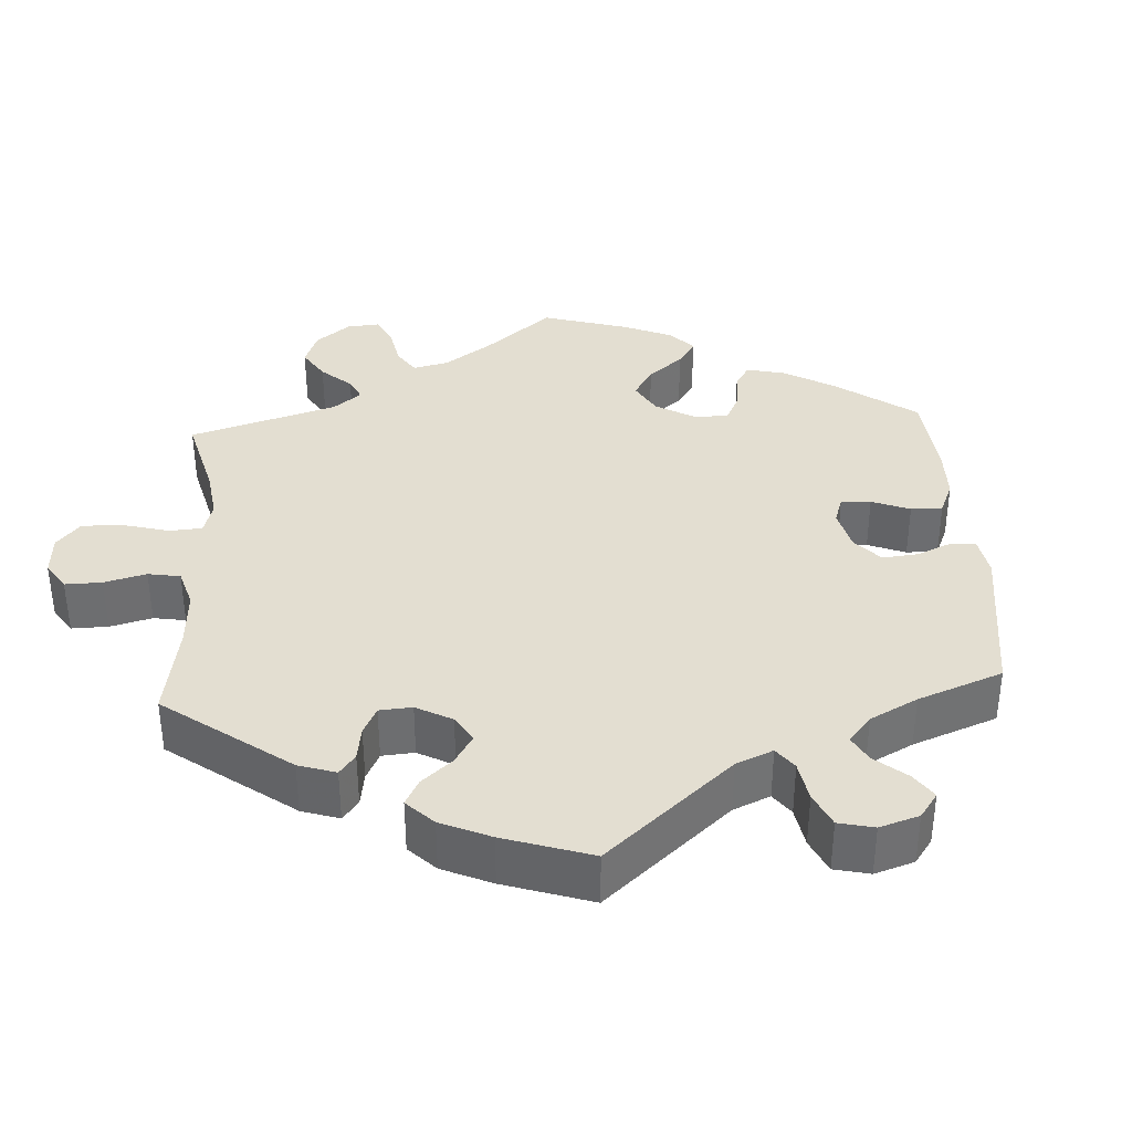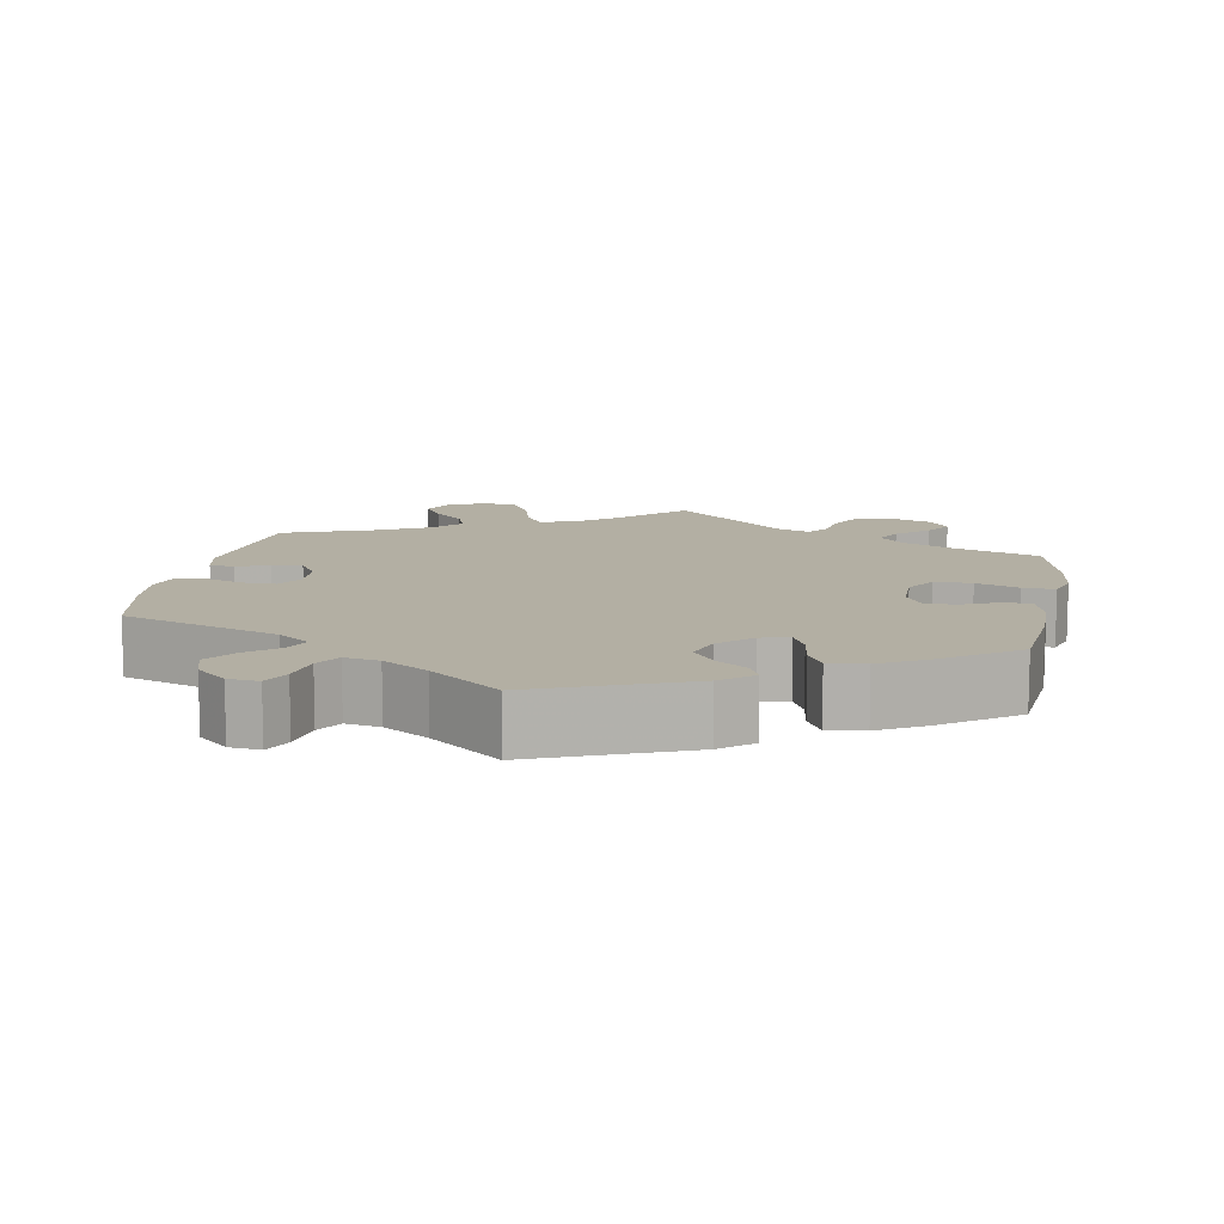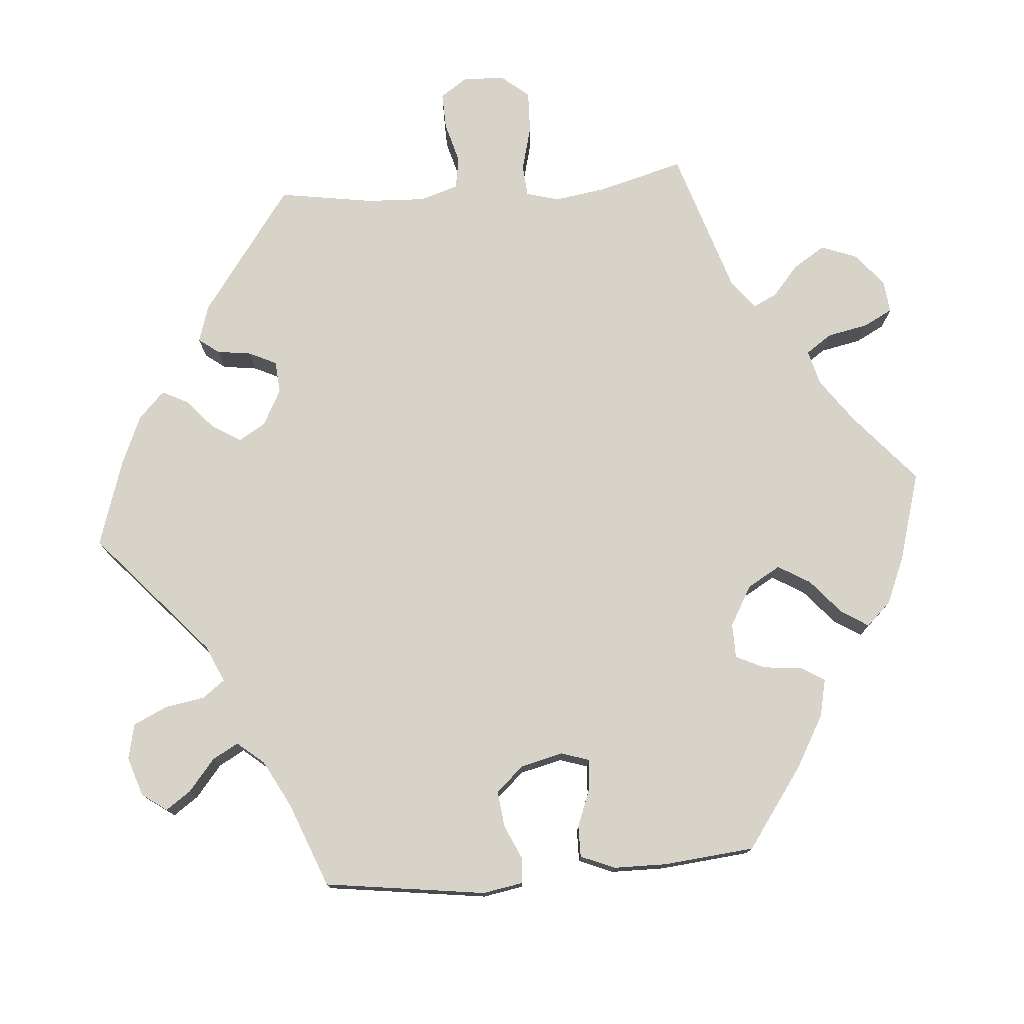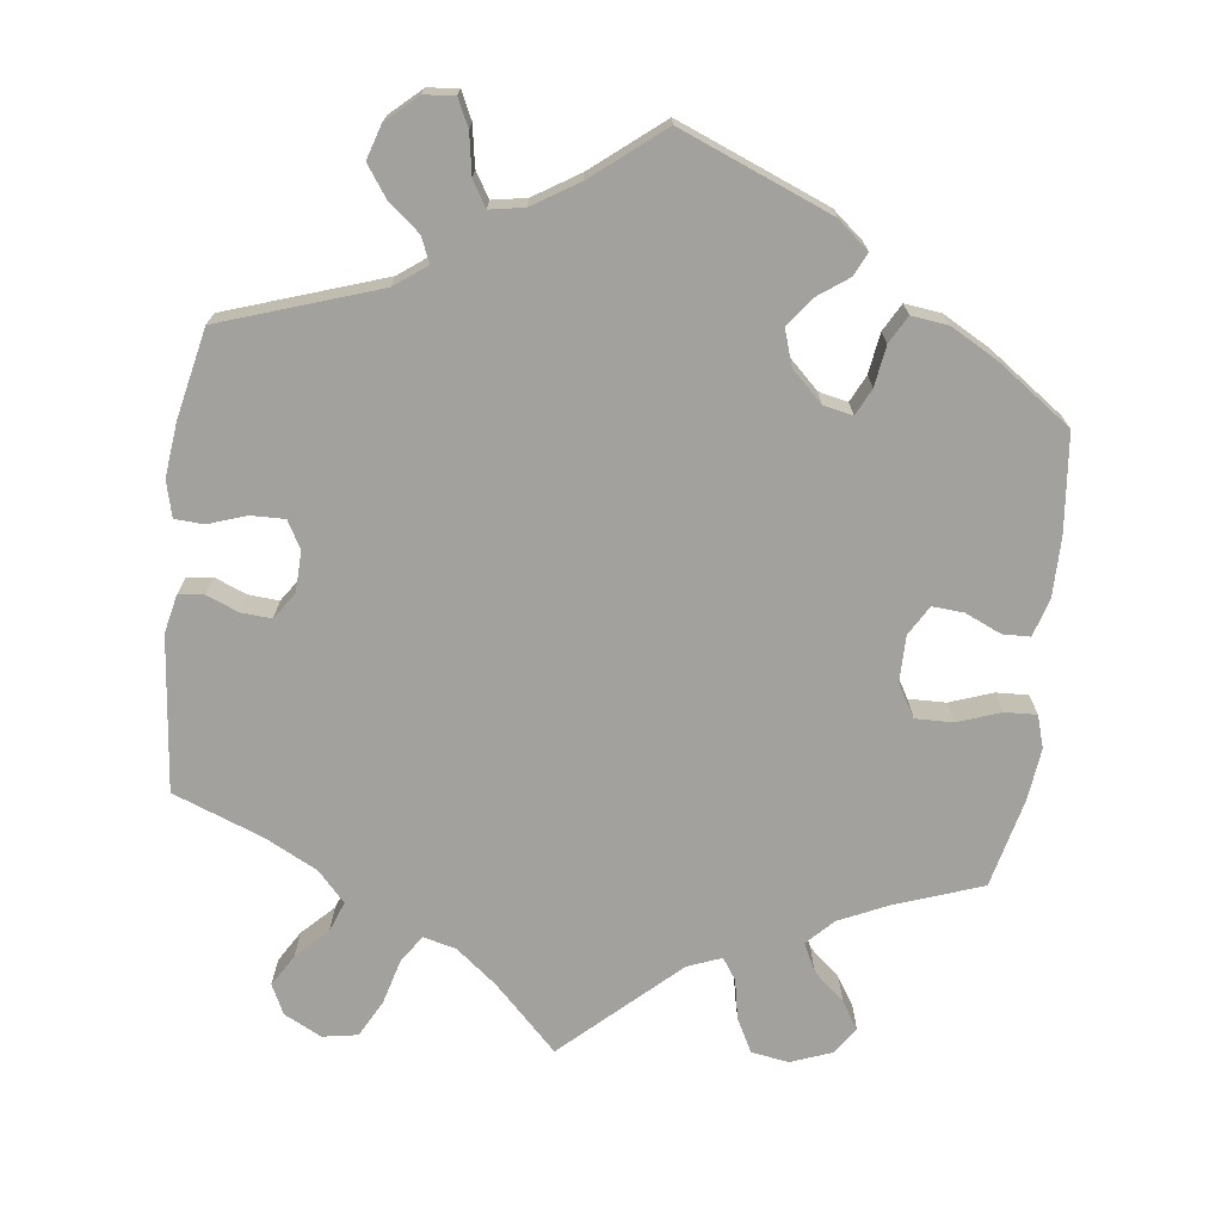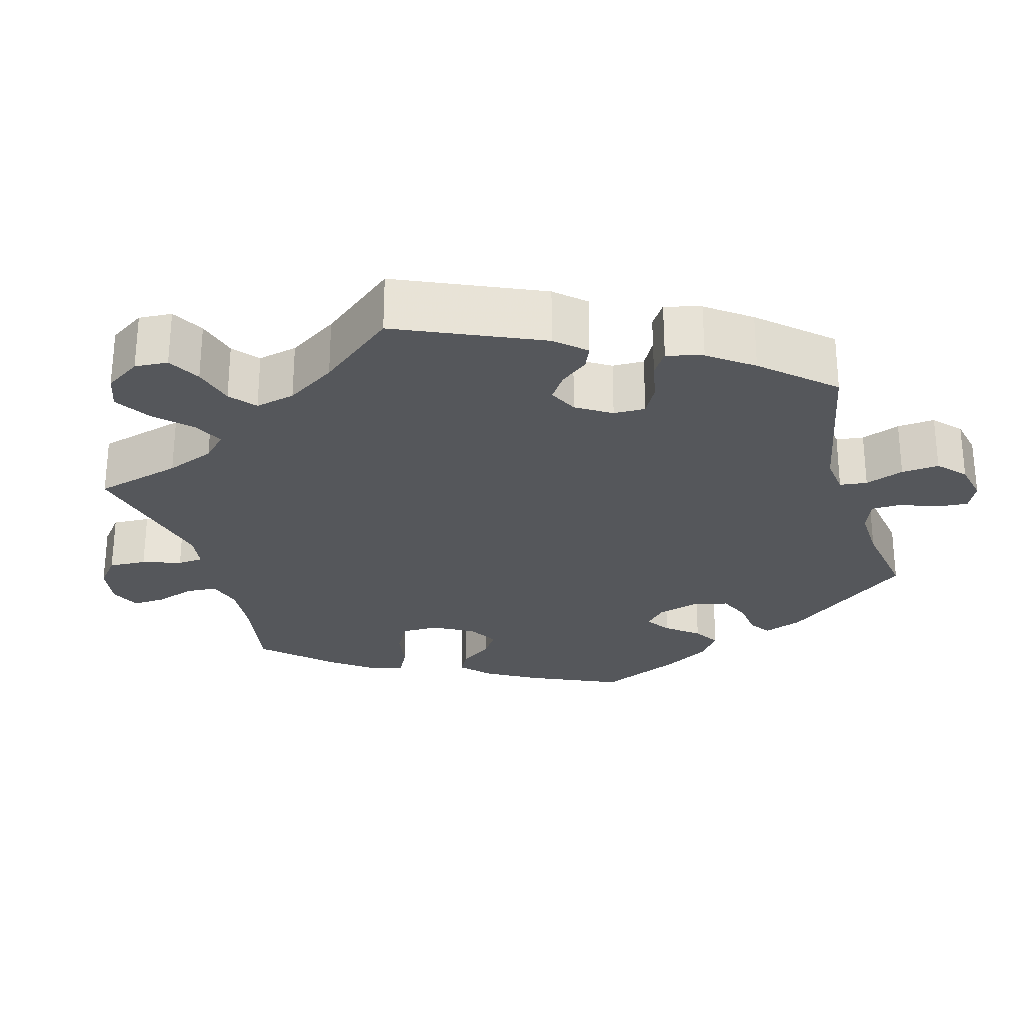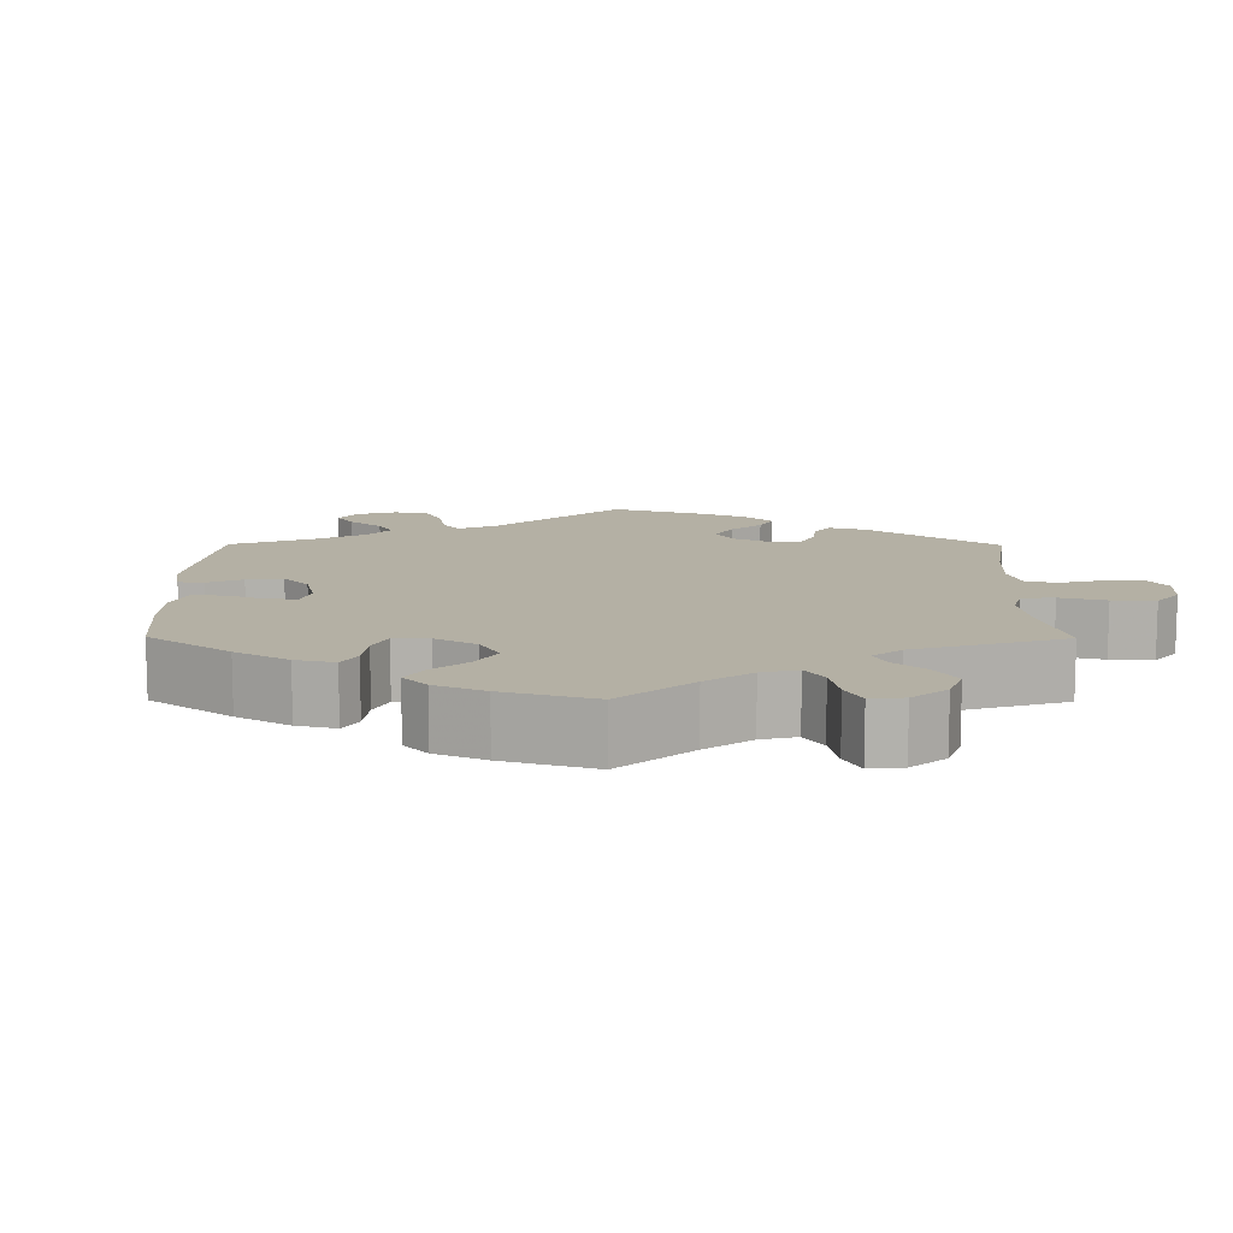
<metadata>
{"format":"obj","ext":"obj","renderer":"f3d","projection":"perspective","resolution":1024,"background":"white","views":[{"elev":36.2,"azim":-63.3,"up":"+Y"},{"elev":11.1,"azim":10.4,"up":"+Y"},{"elev":76.0,"azim":25.2,"up":"+Y"},{"elev":-72.1,"azim":-7.0,"up":"+Y"},{"elev":-26.7,"azim":-104.0,"up":"+Y"},{"elev":11.5,"azim":120.4,"up":"+Y"}]}
</metadata>
<code>
v -0.083 0.07 -0.495
v -0.136 0.07 -0.453
v -0.179 0.07 -0.442
v -0.203 0.07 -0.477
v -0.219 0.07 -0.536
v -0.245 0.07 -0.585
v -0.291 0.07 -0.593
v -0.34 0.07 -0.568
v -0.359 0.07 -0.529
v -0.334 0.07 -0.488
v -0.294 0.07 -0.448
v -0.279 0.07 -0.408
v -0.315 0.07 -0.369
v -0.383 0.07 -0.334
v -0.501 0.07 -0.289
v -0.522 0.07 -0.087
v -0.511 0.07 -0.037
v -0.478 0.07 -0.033
v -0.436 0.07 -0.05
v -0.396 0.07 -0.053
v -0.372 0.07 -0.018
v -0.37 0.07 0.035
v -0.39 0.07 0.071
v -0.434 0.07 0.07
v -0.484 0.07 0.053
v -0.522 0.07 0.055
v -0.534 0.07 0.102
v -0.526 0.07 0.172
v -0.501 0.07 0.289
v -0.296 0.07 0.358
v -0.254 0.07 0.389
v -0.268 0.07 0.422
v -0.309 0.07 0.456
v -0.337 0.07 0.496
v -0.323 0.07 0.541
v -0.283 0.07 0.577
v -0.243 0.07 0.581
v -0.226 0.07 0.545
v -0.217 0.07 0.492
v -0.197 0.07 0.459
v -0.152 0.07 0.467
v -0.093 0.07 0.504
v -0.001 0.07 0.578
v 0.196 0.07 0.498
v 0.237 0.07 0.464
v 0.223 0.07 0.434
v 0.183 0.07 0.405
v 0.155 0.07 0.367
v 0.17 0.07 0.321
v 0.211 0.07 0.282
v 0.249 0.07 0.274
v 0.266 0.07 0.309
v 0.274 0.07 0.362
v 0.294 0.07 0.398
v 0.342 0.07 0.392
v 0.403 0.07 0.358
v 0.5 0.07 0.289
v 0.513 0.07 0.161
v 0.513 0.07 0.083
v 0.498 0.07 0.034
v 0.462 0.07 0.033
v 0.415 0.07 0.054
v 0.374 0.07 0.057
v 0.351 0.07 0.018
v 0.351 0.07 -0.042
v 0.376 0.07 -0.085
v 0.425 0.07 -0.084
v 0.481 0.07 -0.064
v 0.523 0.07 -0.062
v 0.536 0.07 -0.104
v 0.528 0.07 -0.172
v 0.5 0.07 -0.289
v 0.387 0.07 -0.329
v 0.322 0.07 -0.359
v 0.289 0.07 -0.393
v 0.307 0.07 -0.43
v 0.348 0.07 -0.466
v 0.371 0.07 -0.502
v 0.346 0.07 -0.537
v 0.293 0.07 -0.557
v 0.244 0.07 -0.549
v 0.221 0.07 -0.505
v 0.211 0.07 -0.453
v 0.192 0.07 -0.425
v 0.148 0.07 -0.442
v 0 0.07 -0.578
v -0.083 0 -0.495
v -0.136 0 -0.453
v -0.179 0 -0.442
v -0.203 0 -0.477
v -0.219 0 -0.536
v -0.245 0 -0.585
v -0.291 0 -0.593
v -0.34 0 -0.568
v -0.359 0 -0.529
v -0.334 0 -0.488
v -0.294 0 -0.448
v -0.279 0 -0.408
v -0.315 0 -0.369
v -0.383 0 -0.334
v -0.501 0 -0.289
v -0.522 0 -0.087
v -0.511 0 -0.037
v -0.478 0 -0.033
v -0.436 0 -0.05
v -0.396 0 -0.053
v -0.372 0 -0.018
v -0.37 0 0.035
v -0.39 0 0.071
v -0.434 0 0.07
v -0.484 0 0.053
v -0.522 0 0.055
v -0.534 0 0.102
v -0.526 0 0.172
v -0.501 0 0.289
v -0.296 0 0.358
v -0.254 0 0.389
v -0.268 0 0.422
v -0.309 0 0.456
v -0.337 0 0.496
v -0.323 0 0.541
v -0.283 0 0.577
v -0.243 0 0.581
v -0.226 0 0.545
v -0.217 0 0.492
v -0.197 0 0.459
v -0.152 0 0.467
v -0.093 0 0.504
v -0.001 0 0.578
v 0.196 0 0.498
v 0.237 0 0.464
v 0.223 0 0.434
v 0.183 0 0.405
v 0.155 0 0.367
v 0.17 0 0.321
v 0.211 0 0.282
v 0.249 0 0.274
v 0.266 0 0.309
v 0.274 0 0.362
v 0.294 0 0.398
v 0.342 0 0.392
v 0.403 0 0.358
v 0.5 0 0.289
v 0.513 0 0.161
v 0.513 0 0.083
v 0.498 0 0.034
v 0.462 0 0.033
v 0.415 0 0.054
v 0.374 0 0.057
v 0.351 0 0.018
v 0.351 0 -0.042
v 0.376 0 -0.085
v 0.425 0 -0.084
v 0.481 0 -0.064
v 0.523 0 -0.062
v 0.536 0 -0.104
v 0.528 0 -0.172
v 0.5 0 -0.289
v 0.387 0 -0.329
v 0.322 0 -0.359
v 0.289 0 -0.393
v 0.307 0 -0.43
v 0.348 0 -0.466
v 0.371 0 -0.502
v 0.346 0 -0.537
v 0.293 0 -0.557
v 0.244 0 -0.549
v 0.221 0 -0.505
v 0.211 0 -0.453
v 0.192 0 -0.425
v 0.148 0 -0.442
v 0 0 -0.578
f 85 86 1
f 84 85 1 2
f 80 81 82 83
f 80 83 84
f 79 80 84
f 76 77 78 79
f 75 76 79 84
f 74 75 84 2
f 70 71 72 73
f 67 68 69 70
f 66 67 70 73
f 65 66 73 74
f 59 60 61 62
f 59 62 63
f 58 59 63
f 57 58 63
f 56 57 63 64
f 52 53 54 55
f 51 52 55 56
f 44 45 46 47
f 42 43 44 47
f 41 42 47 48
f 40 41 48 49
f 36 37 38 39
f 36 39 40
f 35 36 40
f 32 33 34 35
f 32 35 40
f 31 32 40 49
f 27 28 29 30
f 24 25 26 27
f 23 24 27 30
f 22 23 30 31
f 16 17 18 19
f 14 15 16 19
f 13 14 19 20
f 12 13 20 21
f 8 9 10 11
f 6 7 8 11
f 4 5 6 11
f 3 4 11 12
f 64 65 74 2
f 51 56 64 2
f 22 31 49 50
f 21 22 50 51
f 12 21 51
f 2 3 12 51
f 87 172 171
f 88 87 171 170
f 169 168 167 166
f 170 169 166
f 170 166 165
f 165 164 163 162
f 170 165 162 161
f 88 170 161 160
f 159 158 157 156
f 156 155 154 153
f 159 156 153 152
f 160 159 152 151
f 148 147 146 145
f 149 148 145
f 149 145 144
f 149 144 143
f 150 149 143 142
f 141 140 139 138
f 142 141 138 137
f 133 132 131 130
f 133 130 129 128
f 134 133 128 127
f 135 134 127 126
f 125 124 123 122
f 126 125 122
f 126 122 121
f 121 120 119 118
f 126 121 118
f 135 126 118 117
f 116 115 114 113
f 113 112 111 110
f 116 113 110 109
f 117 116 109 108
f 105 104 103 102
f 105 102 101 100
f 106 105 100 99
f 107 106 99 98
f 97 96 95 94
f 97 94 93 92
f 97 92 91 90
f 98 97 90 89
f 88 160 151 150
f 88 150 142 137
f 136 135 117 108
f 137 136 108 107
f 137 107 98
f 137 98 89 88
f 1 87 88 2
f 2 88 89 3
f 3 89 90 4
f 4 90 91 5
f 5 91 92 6
f 6 92 93 7
f 7 93 94 8
f 8 94 95 9
f 9 95 96 10
f 10 96 97 11
f 11 97 98 12
f 12 98 99 13
f 13 99 100 14
f 14 100 101 15
f 15 101 102 16
f 16 102 103 17
f 17 103 104 18
f 18 104 105 19
f 19 105 106 20
f 20 106 107 21
f 21 107 108 22
f 22 108 109 23
f 23 109 110 24
f 24 110 111 25
f 25 111 112 26
f 26 112 113 27
f 27 113 114 28
f 28 114 115 29
f 29 115 116 30
f 30 116 117 31
f 31 117 118 32
f 32 118 119 33
f 33 119 120 34
f 34 120 121 35
f 35 121 122 36
f 36 122 123 37
f 37 123 124 38
f 38 124 125 39
f 39 125 126 40
f 40 126 127 41
f 41 127 128 42
f 42 128 129 43
f 43 129 130 44
f 44 130 131 45
f 45 131 132 46
f 46 132 133 47
f 47 133 134 48
f 48 134 135 49
f 49 135 136 50
f 50 136 137 51
f 51 137 138 52
f 52 138 139 53
f 53 139 140 54
f 54 140 141 55
f 55 141 142 56
f 56 142 143 57
f 57 143 144 58
f 58 144 145 59
f 59 145 146 60
f 60 146 147 61
f 61 147 148 62
f 62 148 149 63
f 63 149 150 64
f 64 150 151 65
f 65 151 152 66
f 66 152 153 67
f 67 153 154 68
f 68 154 155 69
f 69 155 156 70
f 70 156 157 71
f 71 157 158 72
f 72 158 159 73
f 73 159 160 74
f 74 160 161 75
f 75 161 162 76
f 76 162 163 77
f 77 163 164 78
f 78 164 165 79
f 79 165 166 80
f 80 166 167 81
f 81 167 168 82
f 82 168 169 83
f 83 169 170 84
f 84 170 171 85
f 85 171 172 86
f 86 172 87 1

</code>
